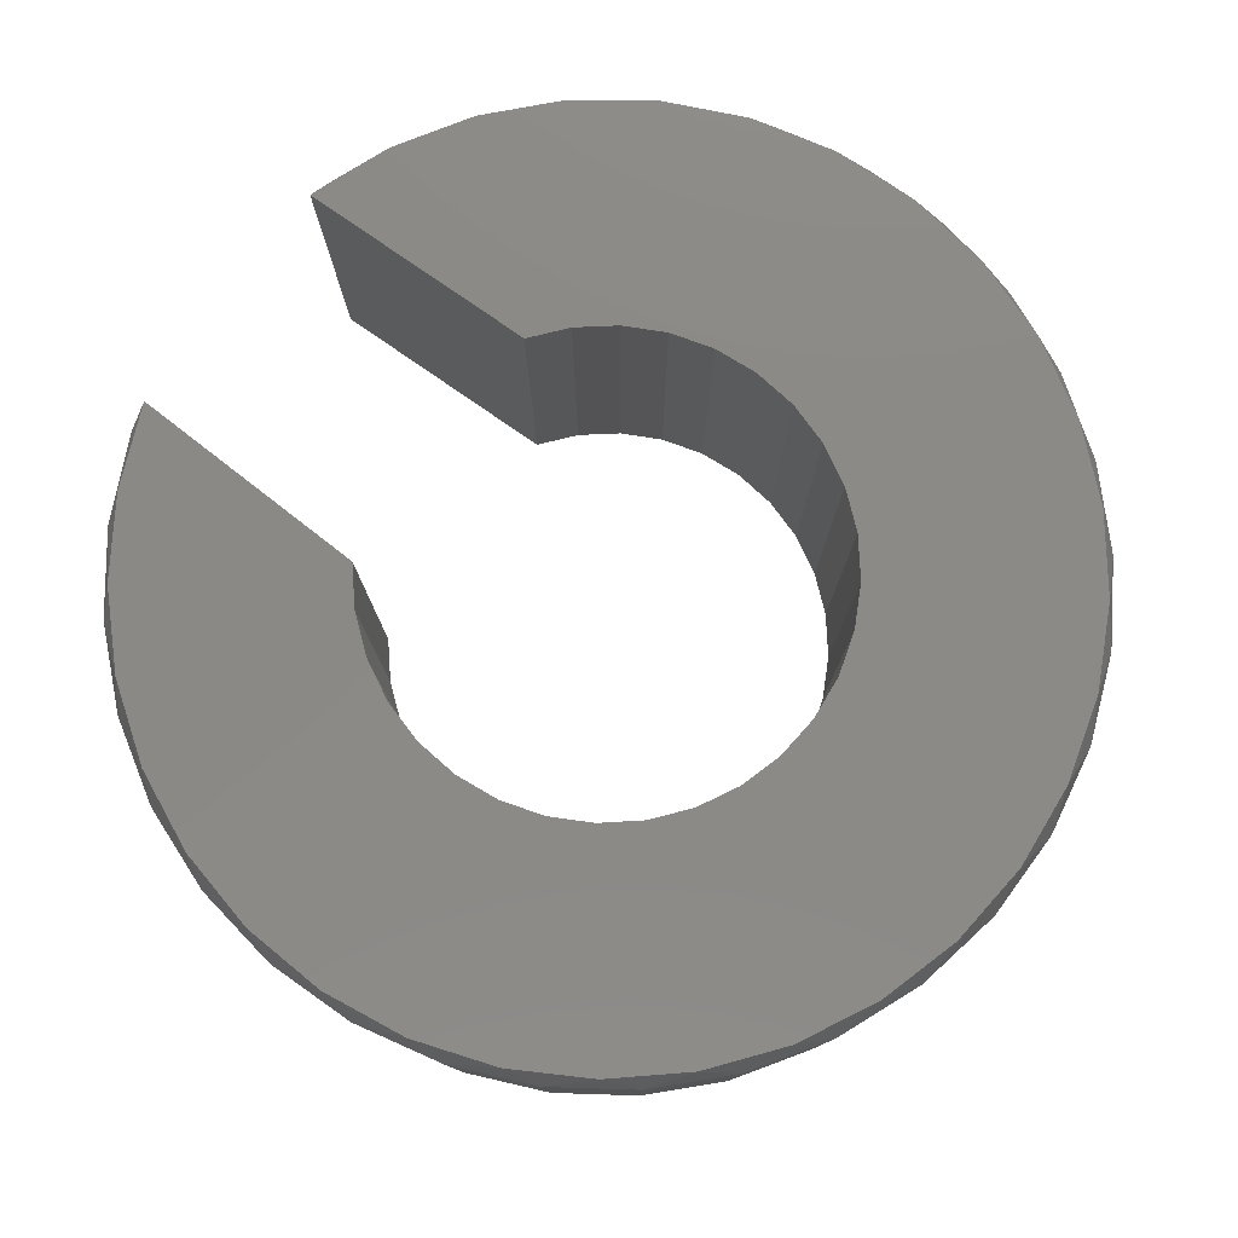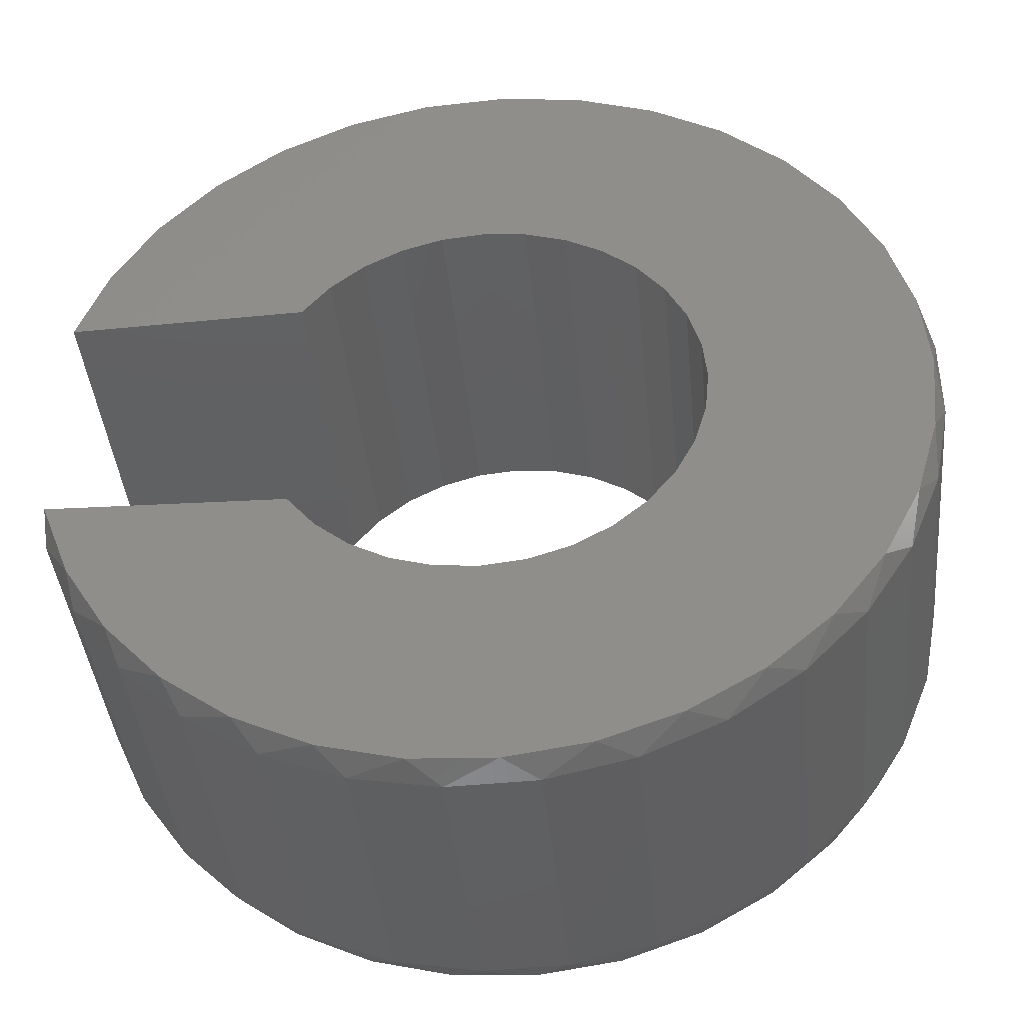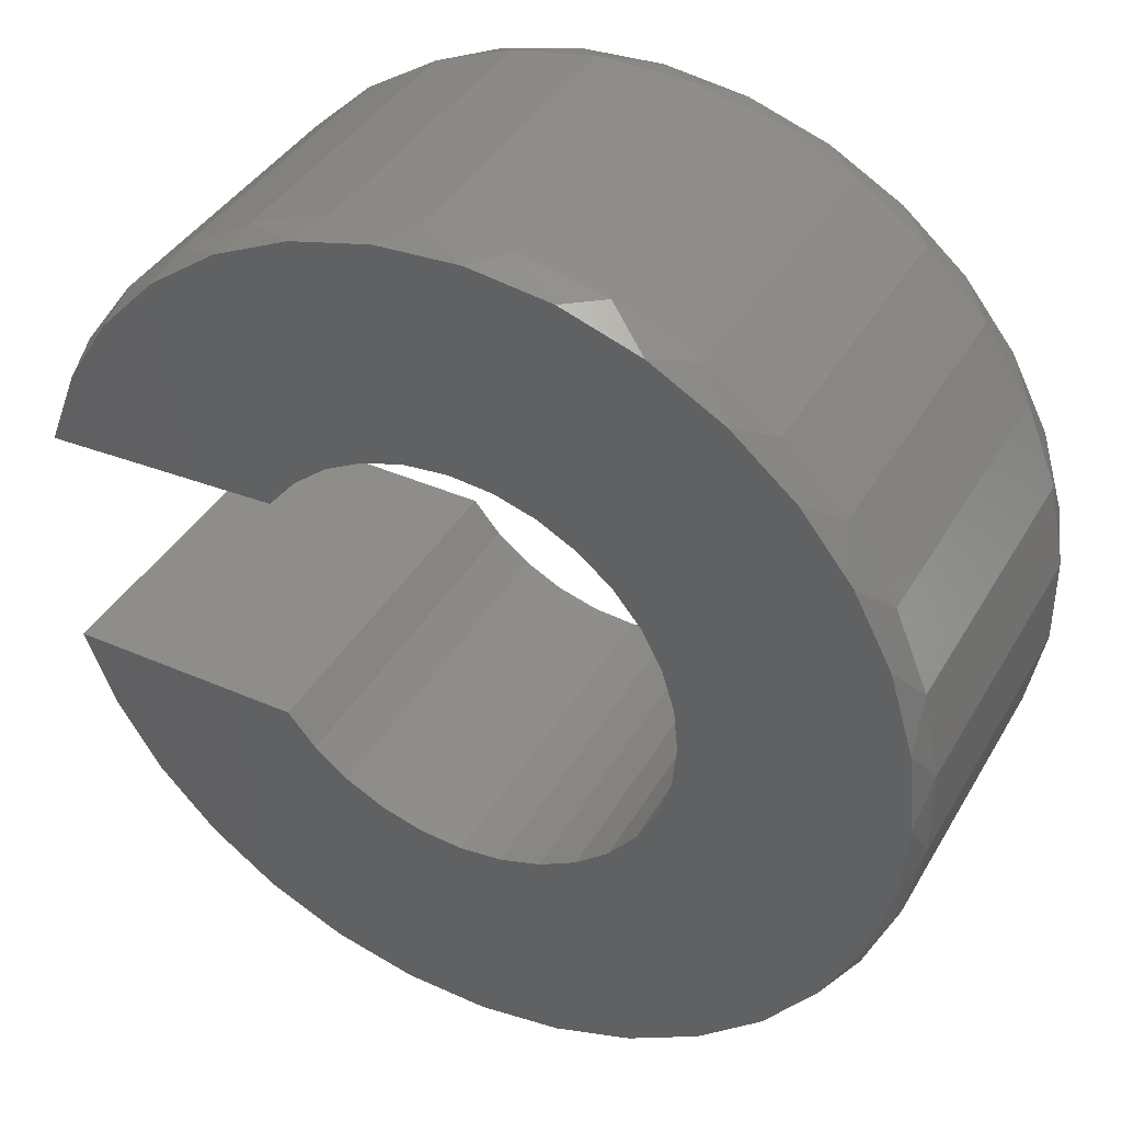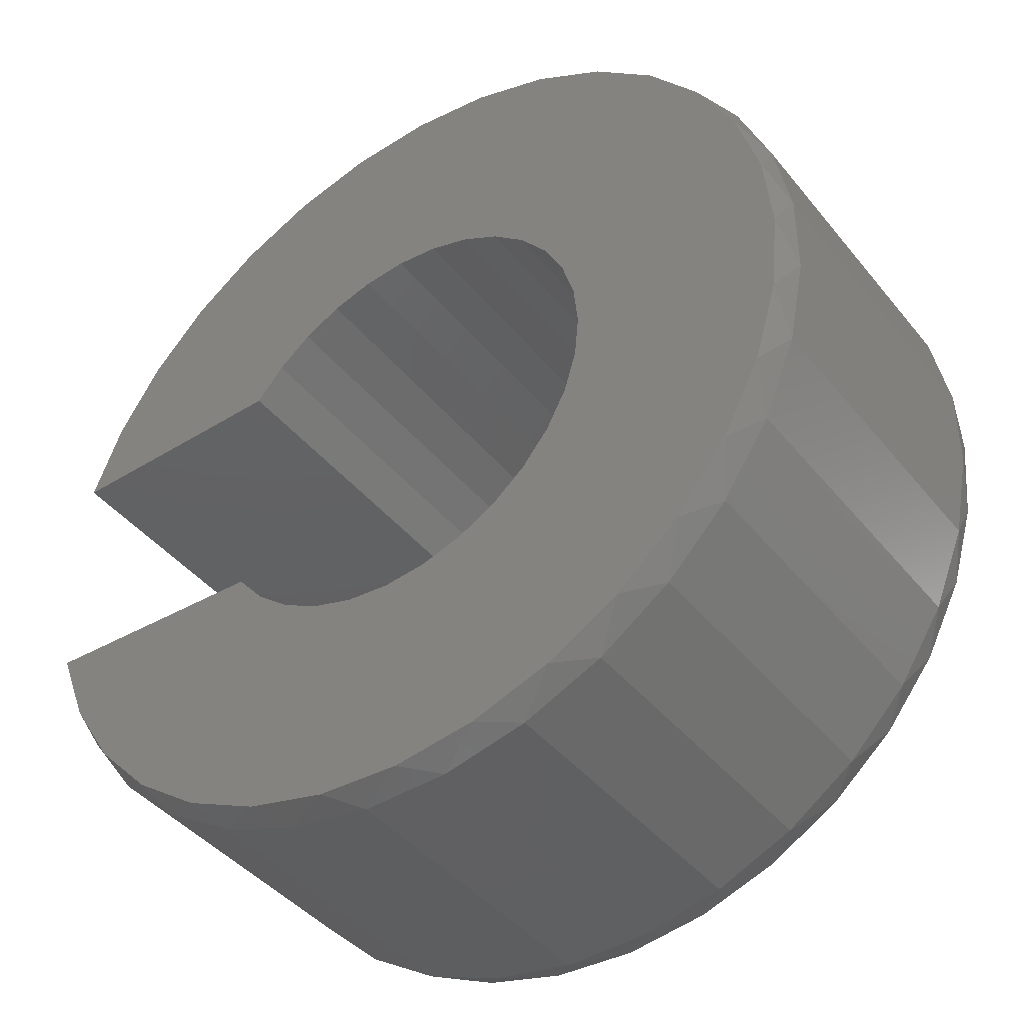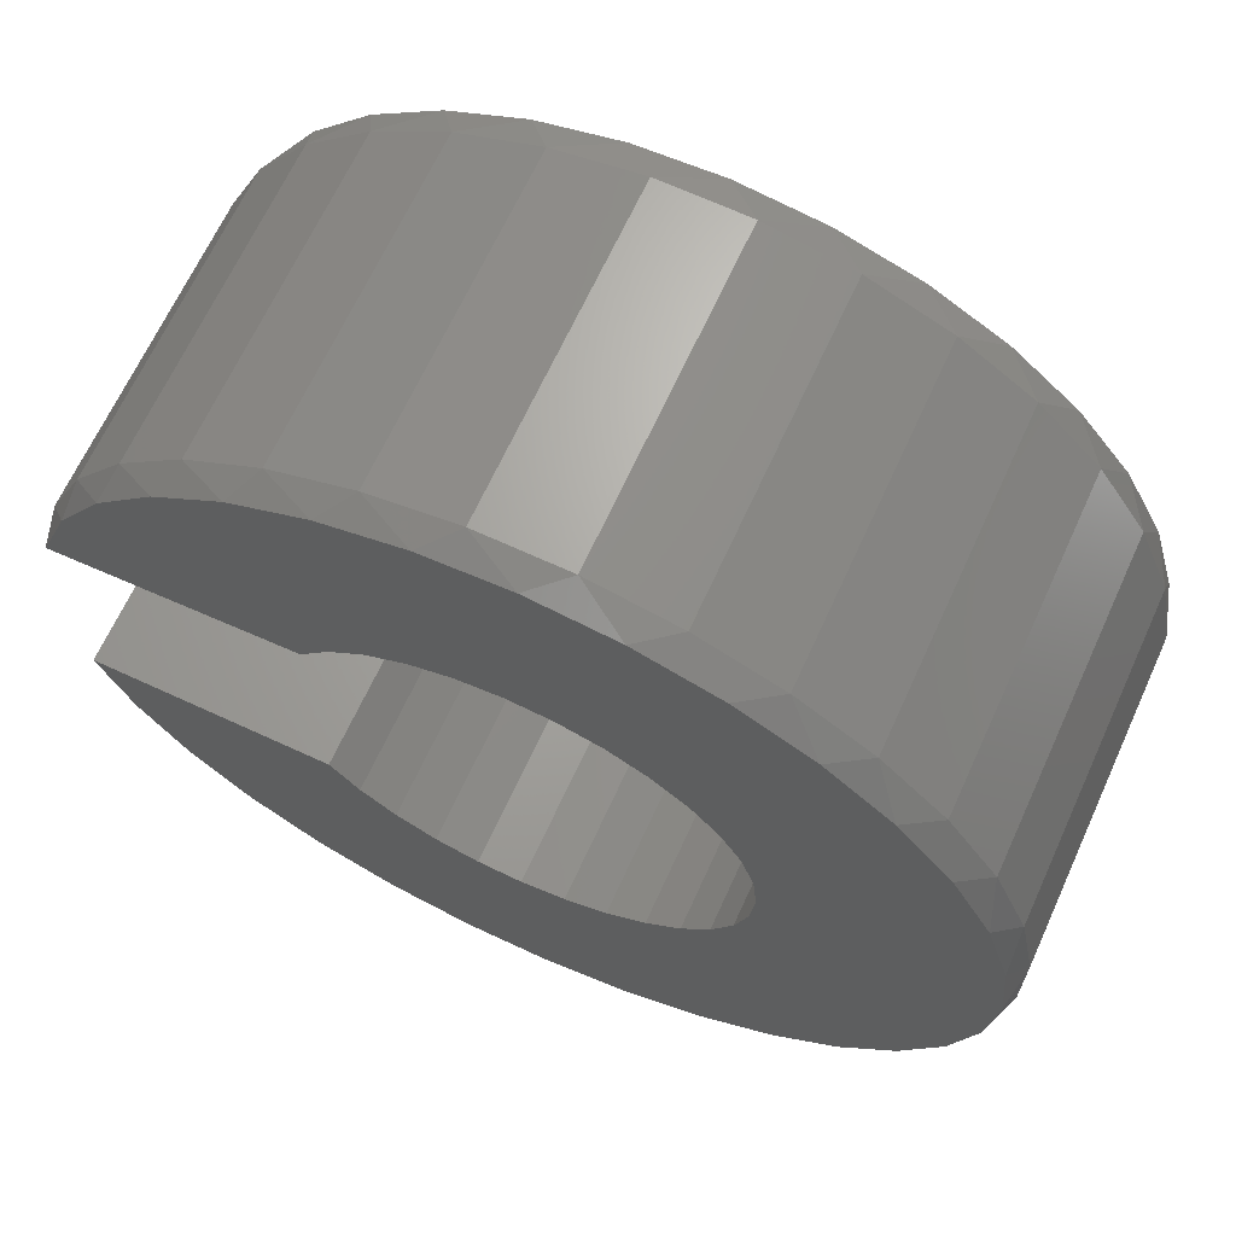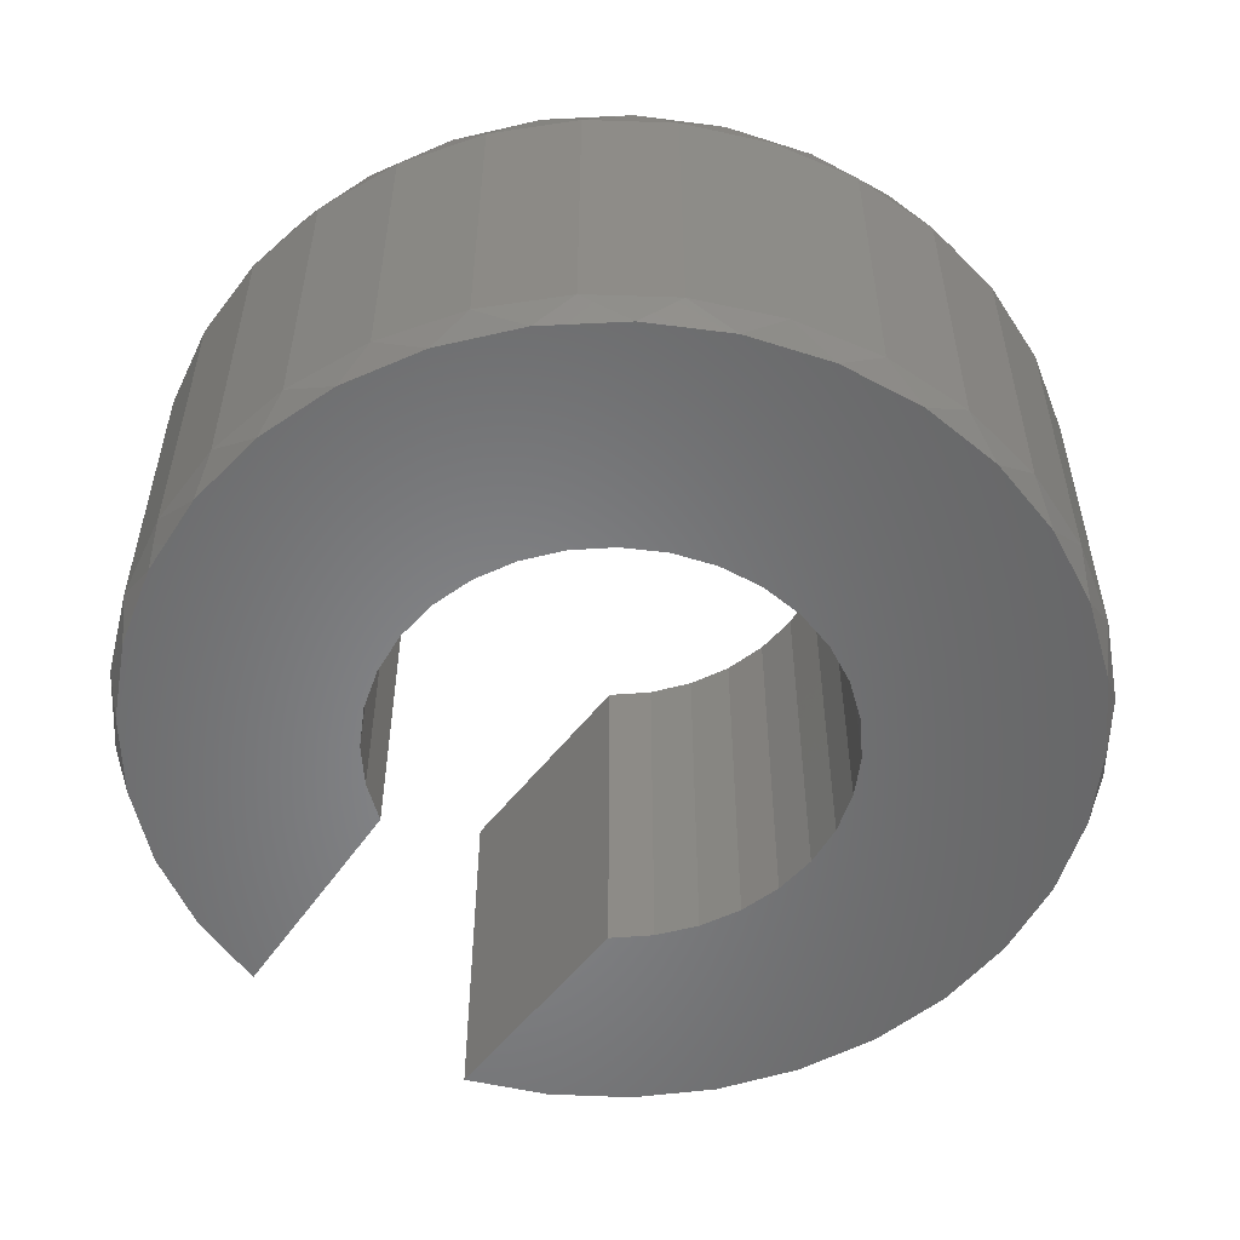
<metadata>
{"format":"stl","ext":"stl","renderer":"f3d","projection":"perspective","resolution":1024,"background":"white","views":[{"elev":79.0,"azim":-143.7,"up":"+Z"},{"elev":-40.7,"azim":-174.5,"up":"+Y"},{"elev":39.1,"azim":-152.7,"up":"+Y"},{"elev":-42.2,"azim":-144.5,"up":"+Y"},{"elev":66.5,"azim":-155.5,"up":"+Y"},{"elev":-53.7,"azim":-125.3,"up":"+Z"}]}
</metadata>
<code>
# stl→obj: 176 verts, 348 faces
v 0.2082 -0.3129 0.625
v 0.1432 -0.3468 0.625
v 0.6587 -0.3315 0.625
v -0.1429 0.3478 0.625
v -0.687 0.2771 0.625
v -0.2074 0.3129 0.625
v -0.2638 0.2662 0.625
v -0.3657 -0.07137 0.625
v -0.7269 -0.1388 0.625
v -0.3445 -0.1415 0.625
v 0.5835 -0.4507 0.625
v -0.5349 -0.5098 0.625
v 0.487 -0.5535 0.625
v 0.7122 0.2033 0.625
v 0.6587 0.3347 0.625
v 0.1432 0.3499 0.625
v 0.2082 0.316 0.625
v 0.2653 0.2702 0.625
v 0.3125 0.2141 0.625
v -0.7269 0.1419 0.625
v -0.7403 0.001563 0.625
v -0.3657 0.07449 0.625
v -0.3445 0.1447 0.625
v -0.3101 0.2094 0.625
v -0.687 -0.274 0.625
v -0.6223 -0.3992 0.625
v -0.2074 -0.3098 0.625
v -0.2638 -0.263 0.625
v -0.3101 -0.2062 0.625
v -6.858e-05 -0.374 0.625
v -0.07294 -0.3663 0.625
v -0.1429 -0.3446 0.625
v 0.71 -0.2002 0.625
v 0.3125 -0.2109 0.625
v 0.2653 -0.267 0.625
v 0.07292 -0.3674 0.625
v -0.4281 0.605 0.625
v 0.3727 0.6392 0.625
v -0.3058 0.6751 0.625
v 0.2449 0.6986 0.625
v -0.1723 0.7206 0.625
v 0.1081 0.7326 0.625
v -0.03272 0.7401 0.625
v 0.487 0.5566 0.625
v -0.5349 0.513 0.625
v 0.5835 0.4539 0.625
v -0.6223 0.4023 0.625
v -6.858e-05 0.3772 0.625
v -0.07294 0.3695 0.625
v -0.3729 0.001563 0.625
v 0.3727 -0.6361 0.625
v -0.4281 -0.6019 0.625
v 0.2449 -0.6955 0.625
v -0.3058 -0.6719 0.625
v -0.1723 -0.7175 0.625
v -0.03272 -0.7369 0.625
v 0.1081 -0.7295 0.625
v 0.07292 0.3706 0.625
v 0.6587 -0.3315 0
v 0.1432 -0.3468 0
v 0.2082 -0.3129 0
v -0.2074 0.3129 0
v -0.687 0.2771 0
v -0.1429 0.3478 0
v -0.2638 0.2662 0
v -0.3445 -0.1415 0
v -0.7269 -0.1388 0
v -0.3657 -0.07137 0
v 0.487 -0.5535 0
v -0.5349 -0.5098 0
v 0.5835 -0.4507 0
v 0.71 0.2033 0
v 0.3125 0.2141 0
v 0.2653 0.2702 0
v 0.2082 0.316 0
v 0.1432 0.3499 0
v 0.6587 0.3347 0
v -0.7269 0.1419 0
v -0.3101 0.2094 0
v -0.3445 0.1447 0
v -0.3657 0.07449 0
v -0.7403 0.001563 0
v -0.687 -0.274 0
v -0.3101 -0.2062 0
v -0.2638 -0.263 0
v -0.2074 -0.3098 0
v -0.6223 -0.3992 0
v -0.1429 -0.3446 0
v -0.07294 -0.3663 0
v -6.858e-05 -0.374 0
v 0.2653 -0.267 0
v 0.3125 -0.2109 0
v 0.71 -0.2002 0
v 0.07292 -0.3674 0
v -0.03272 0.7401 0
v 0.1081 0.7326 0
v -0.1723 0.7206 0
v 0.2449 0.6986 0
v -0.3058 0.6751 0
v 0.3727 0.6392 0
v -0.4281 0.605 0
v -6.858e-05 0.3772 0
v -0.6223 0.4023 0
v 0.5835 0.4539 0
v -0.5349 0.513 0
v 0.487 0.5566 0
v -0.07294 0.3695 0
v -0.3729 0.001563 0
v -0.1723 -0.7175 0
v -0.3058 -0.6719 0
v 0.2449 -0.6955 0
v -0.4281 -0.6019 0
v 0.3727 -0.6361 0
v -0.03272 -0.7369 0
v 0.1081 -0.7295 0
v 0.07292 0.3706 0
v 0.7126 -0.244 0.04688
v 0.7126 -0.244 0.5781
v 0.6519 -0.3769 0.04688
v 0.6519 -0.3769 0.5781
v 0.5668 -0.4956 0.04688
v 0.5668 -0.4956 0.5781
v 0.4604 -0.5957 0.04688
v 0.4604 -0.5957 0.5781
v 0.3368 -0.6734 0.04688
v 0.3368 -0.6734 0.5781
v 0.2004 -0.7258 0.04688
v 0.2004 -0.7258 0.5781
v 0.05658 -0.751 0.04688
v 0.05658 -0.751 0.5781
v -0.08945 -0.7481 0.04688
v -0.08945 -0.7481 0.5781
v -0.2322 -0.717 0.04688
v -0.2322 -0.717 0.5781
v -0.3662 -0.6591 0.04688
v -0.3662 -0.6591 0.5781
v -0.4866 -0.5764 0.04688
v -0.4866 -0.5764 0.5781
v -0.5889 -0.4721 0.04688
v -0.5889 -0.4721 0.5781
v -0.6691 -0.35 0.04688
v -0.6691 -0.35 0.5781
v -0.7243 -0.2148 0.04688
v -0.7243 -0.2148 0.5781
v -0.7524 -0.07147 0.04688
v -0.7524 -0.07147 0.5781
v -0.7524 0.07459 0.04688
v -0.7524 0.07459 0.5781
v -0.7243 0.2179 0.04688
v -0.7243 0.2179 0.5781
v -0.6691 0.3531 0.04688
v -0.6691 0.3531 0.5781
v -0.5889 0.4752 0.04688
v -0.5889 0.4752 0.5781
v -0.4866 0.5795 0.04688
v -0.4866 0.5795 0.5781
v -0.3662 0.6622 0.04688
v -0.3662 0.6622 0.5781
v -0.2322 0.7201 0.04688
v -0.2322 0.7201 0.5781
v -0.08945 0.7512 0.04688
v -0.08945 0.7512 0.5781
v 0.05658 0.7542 0.04688
v 0.05658 0.7542 0.5781
v 0.2004 0.7289 0.04688
v 0.2004 0.7289 0.5781
v 0.3368 0.6765 0.04688
v 0.3368 0.6765 0.5781
v 0.4604 0.5988 0.04688
v 0.4604 0.5988 0.5781
v 0.5668 0.4987 0.04688
v 0.5668 0.4987 0.5781
v 0.6519 0.38 0.04688
v 0.6519 0.38 0.5781
v 0.7126 0.2472 0.04688
v 0.7126 0.2472 0.5781
f 1 2 3
f 4 5 6
f 6 5 7
f 8 9 10
f 11 12 13
f 14 15 16
f 14 16 17
f 14 17 18
f 14 18 19
f 20 21 22
f 20 22 23
f 20 23 24
f 20 24 7
f 20 7 5
f 25 26 27
f 25 27 28
f 25 28 29
f 25 29 10
f 25 10 9
f 26 12 11
f 26 11 30
f 26 30 31
f 26 31 32
f 26 32 27
f 33 34 3
f 3 34 35
f 3 35 1
f 3 2 11
f 11 2 36
f 11 36 30
f 37 38 39
f 39 38 40
f 39 40 41
f 41 40 42
f 41 42 43
f 38 37 44
f 44 37 45
f 44 45 46
f 46 45 47
f 46 47 48
f 5 4 47
f 47 4 49
f 47 49 48
f 9 8 21
f 21 8 50
f 21 50 22
f 13 12 51
f 51 12 52
f 51 52 53
f 53 52 54
f 53 54 55
f 55 56 53
f 53 56 57
f 16 15 58
f 58 15 46
f 58 46 48
f 59 60 61
f 62 63 64
f 65 63 62
f 66 67 68
f 69 70 71
f 72 73 74
f 72 74 75
f 72 75 76
f 72 76 77
f 78 63 65
f 78 65 79
f 78 79 80
f 78 80 81
f 78 81 82
f 83 67 66
f 83 66 84
f 83 84 85
f 83 85 86
f 83 86 87
f 87 86 88
f 87 88 89
f 87 89 90
f 87 90 71
f 87 71 70
f 61 91 59
f 59 91 92
f 59 92 93
f 90 94 71
f 71 94 60
f 71 60 59
f 95 96 97
f 97 96 98
f 97 98 99
f 99 98 100
f 99 100 101
f 102 103 104
f 104 103 105
f 104 105 106
f 106 105 101
f 106 101 100
f 102 107 103
f 103 107 64
f 103 64 63
f 81 108 82
f 82 108 68
f 82 68 67
f 109 110 111
f 111 110 112
f 111 112 113
f 113 112 70
f 113 70 69
f 109 111 114
f 114 111 115
f 102 104 116
f 116 104 77
f 116 77 76
f 92 34 93
f 93 34 33
f 117 118 119
f 119 118 120
f 119 120 121
f 121 120 122
f 121 122 123
f 123 122 124
f 123 124 125
f 125 124 126
f 125 126 127
f 127 126 128
f 127 128 129
f 129 128 130
f 129 130 131
f 131 130 132
f 131 132 133
f 133 132 134
f 133 134 135
f 135 134 136
f 135 136 137
f 137 136 138
f 137 138 139
f 139 138 140
f 139 140 141
f 141 140 142
f 141 142 143
f 143 142 144
f 143 144 145
f 145 144 146
f 145 146 147
f 147 146 148
f 147 148 149
f 149 148 150
f 149 150 151
f 151 150 152
f 151 152 153
f 153 152 154
f 153 154 155
f 155 154 156
f 155 156 157
f 157 156 158
f 157 158 159
f 159 158 160
f 159 160 161
f 161 160 162
f 161 162 163
f 163 162 164
f 163 164 165
f 165 164 166
f 165 166 167
f 167 166 168
f 167 168 169
f 169 168 170
f 169 170 171
f 171 170 172
f 171 172 173
f 173 172 174
f 173 174 175
f 175 174 176
f 72 14 73
f 73 14 19
f 117 59 93
f 117 119 59
f 175 77 173
f 175 72 77
f 173 77 104
f 171 104 106
f 171 173 104
f 169 106 100
f 169 171 106
f 100 98 167
f 167 169 100
f 96 163 165
f 96 165 98
f 165 167 98
f 95 161 163
f 95 163 96
f 97 159 161
f 97 161 95
f 99 157 159
f 99 159 97
f 101 155 157
f 101 157 99
f 105 153 155
f 105 155 101
f 103 151 153
f 103 153 105
f 63 149 151
f 63 151 103
f 78 147 149
f 78 149 63
f 82 145 147
f 82 147 78
f 143 67 83
f 143 145 67
f 67 145 82
f 141 83 87
f 141 143 83
f 87 70 139
f 139 141 87
f 70 112 137
f 137 139 70
f 112 110 135
f 135 137 112
f 110 109 133
f 133 135 110
f 109 114 131
f 131 133 109
f 115 127 129
f 115 129 114
f 129 131 114
f 111 125 127
f 111 127 115
f 113 123 125
f 113 125 111
f 69 121 123
f 69 123 113
f 71 119 121
f 71 121 69
f 59 119 71
f 72 175 14
f 14 175 176
f 33 3 118
f 3 120 118
f 174 15 176
f 15 14 176
f 46 15 174
f 44 46 172
f 46 174 172
f 170 38 44
f 44 172 170
f 168 166 40
f 38 168 40
f 38 170 168
f 166 164 42
f 40 166 42
f 164 162 43
f 42 164 43
f 162 160 41
f 43 162 41
f 160 158 39
f 41 160 39
f 158 156 37
f 39 158 37
f 156 154 45
f 37 156 45
f 154 152 47
f 45 154 47
f 152 150 5
f 47 152 5
f 150 148 20
f 5 150 20
f 9 21 146
f 21 148 146
f 20 148 21
f 25 9 144
f 9 146 144
f 142 26 25
f 25 144 142
f 140 12 26
f 26 142 140
f 138 52 12
f 12 140 138
f 136 54 52
f 52 138 136
f 134 55 54
f 54 136 134
f 132 56 55
f 55 134 132
f 130 128 57
f 56 130 57
f 56 132 130
f 128 126 53
f 57 128 53
f 126 124 51
f 53 126 51
f 124 122 13
f 51 124 13
f 122 120 11
f 13 122 11
f 11 120 3
f 33 118 93
f 93 118 117
f 108 8 68
f 68 8 10
f 68 10 66
f 66 10 29
f 66 29 84
f 84 29 28
f 84 28 85
f 85 28 27
f 85 27 86
f 86 27 32
f 86 32 88
f 88 32 31
f 88 31 89
f 89 31 30
f 89 30 90
f 90 30 36
f 90 36 94
f 94 36 2
f 94 2 60
f 60 2 1
f 60 1 61
f 61 1 35
f 61 35 91
f 91 35 34
f 91 34 92
f 8 108 50
f 50 108 81
f 50 81 22
f 22 81 80
f 22 80 23
f 23 80 79
f 23 79 24
f 24 79 65
f 24 65 7
f 7 65 62
f 7 62 6
f 6 62 64
f 6 64 4
f 4 64 107
f 4 107 49
f 49 107 102
f 49 102 48
f 48 102 116
f 48 116 58
f 58 116 76
f 58 76 16
f 16 76 75
f 16 75 17
f 17 75 74
f 17 74 18
f 18 74 73
f 18 73 19

</code>
